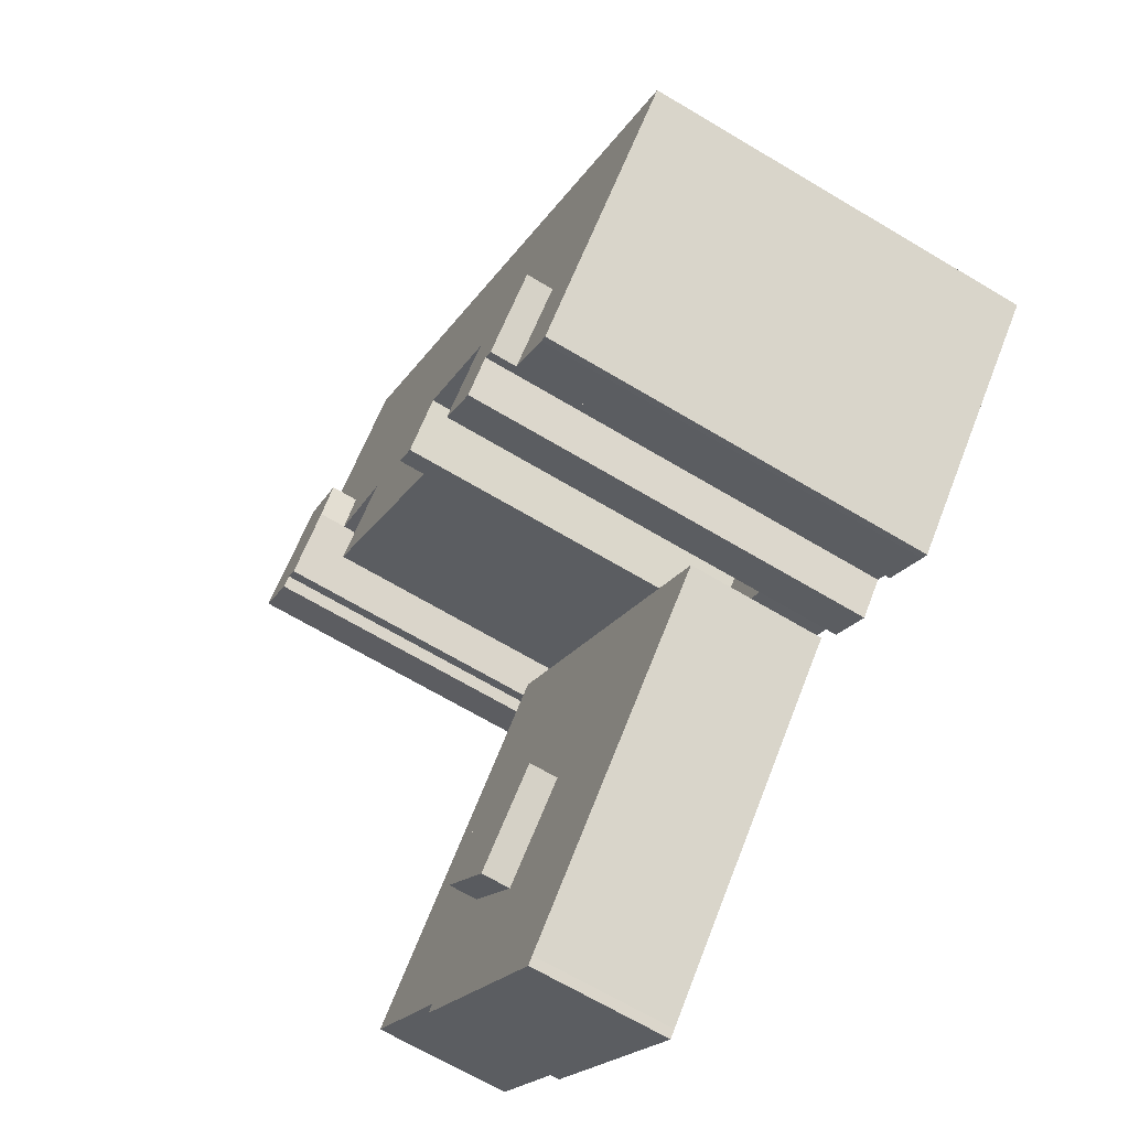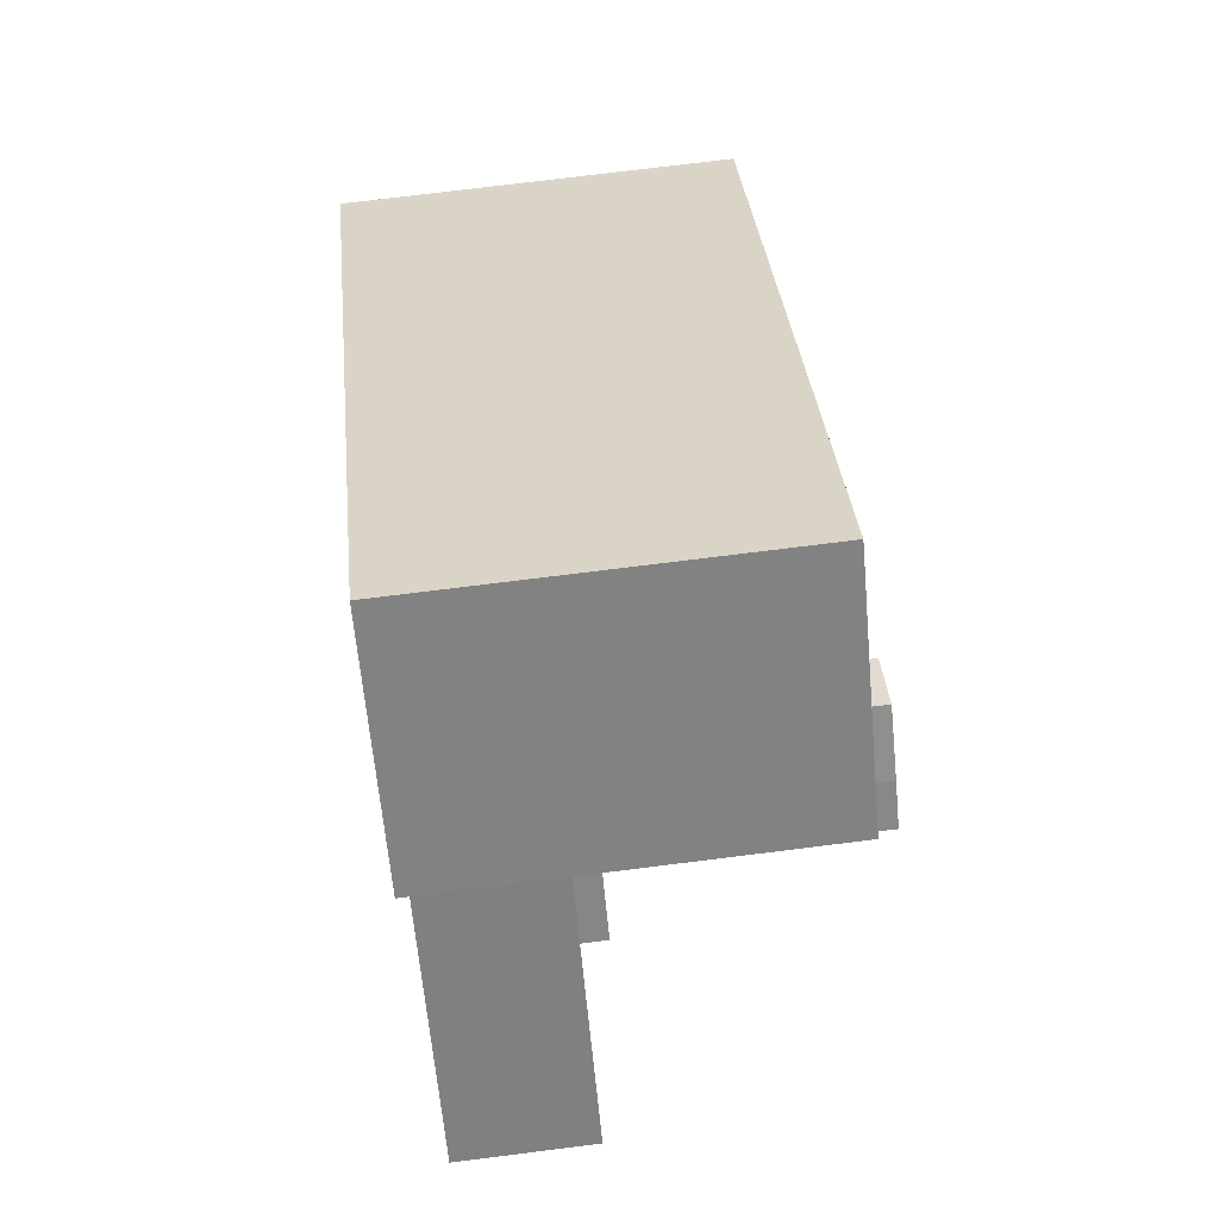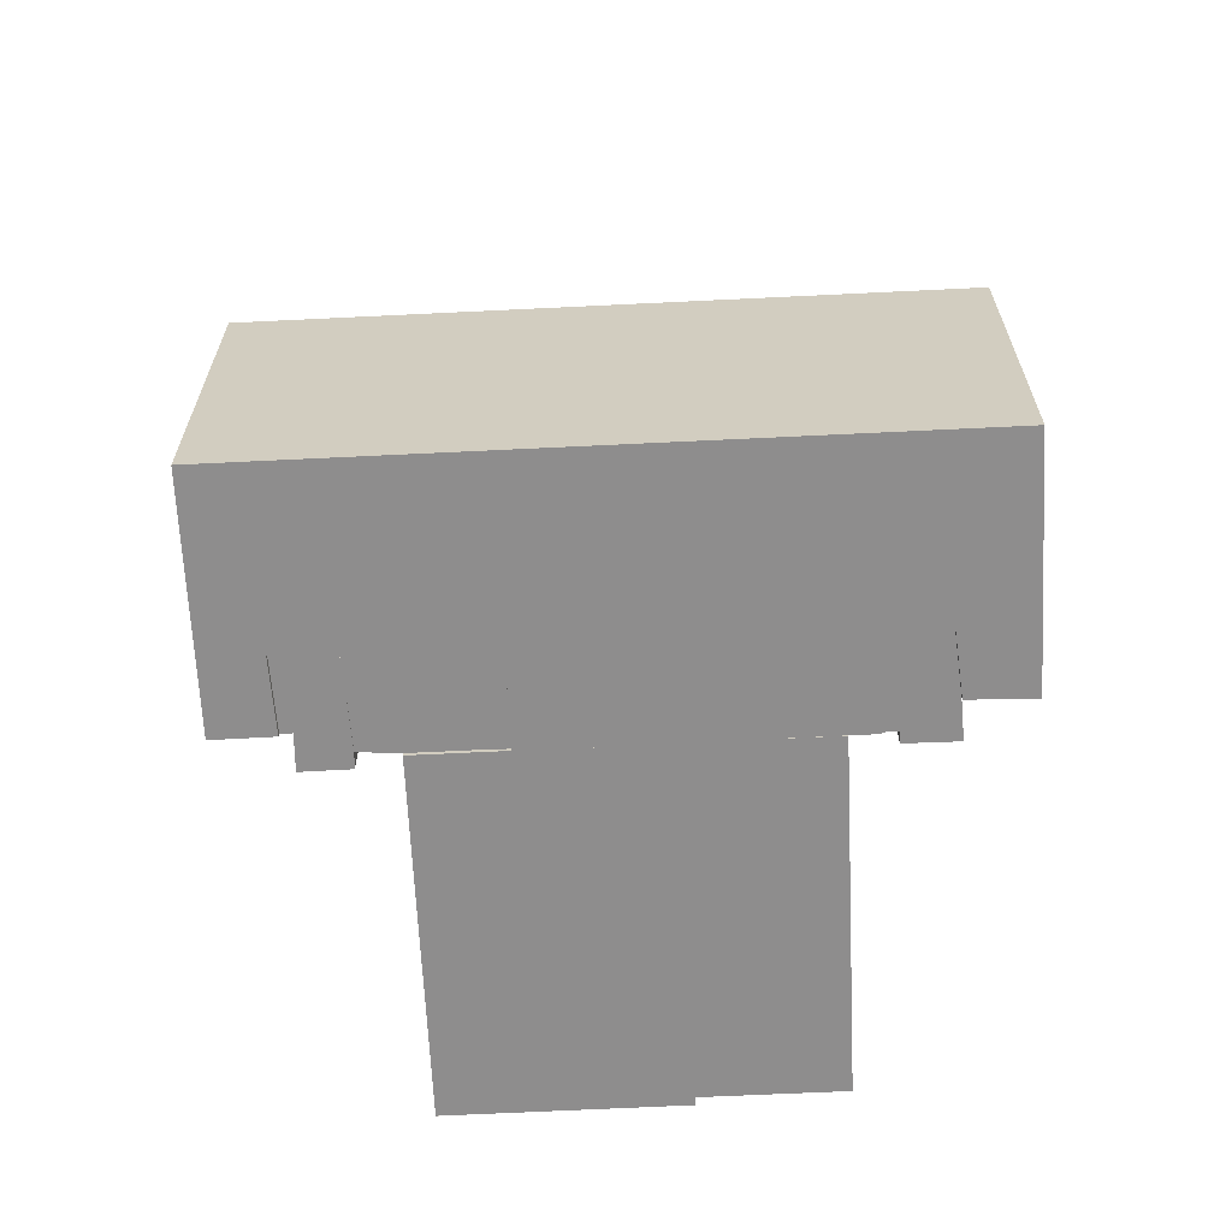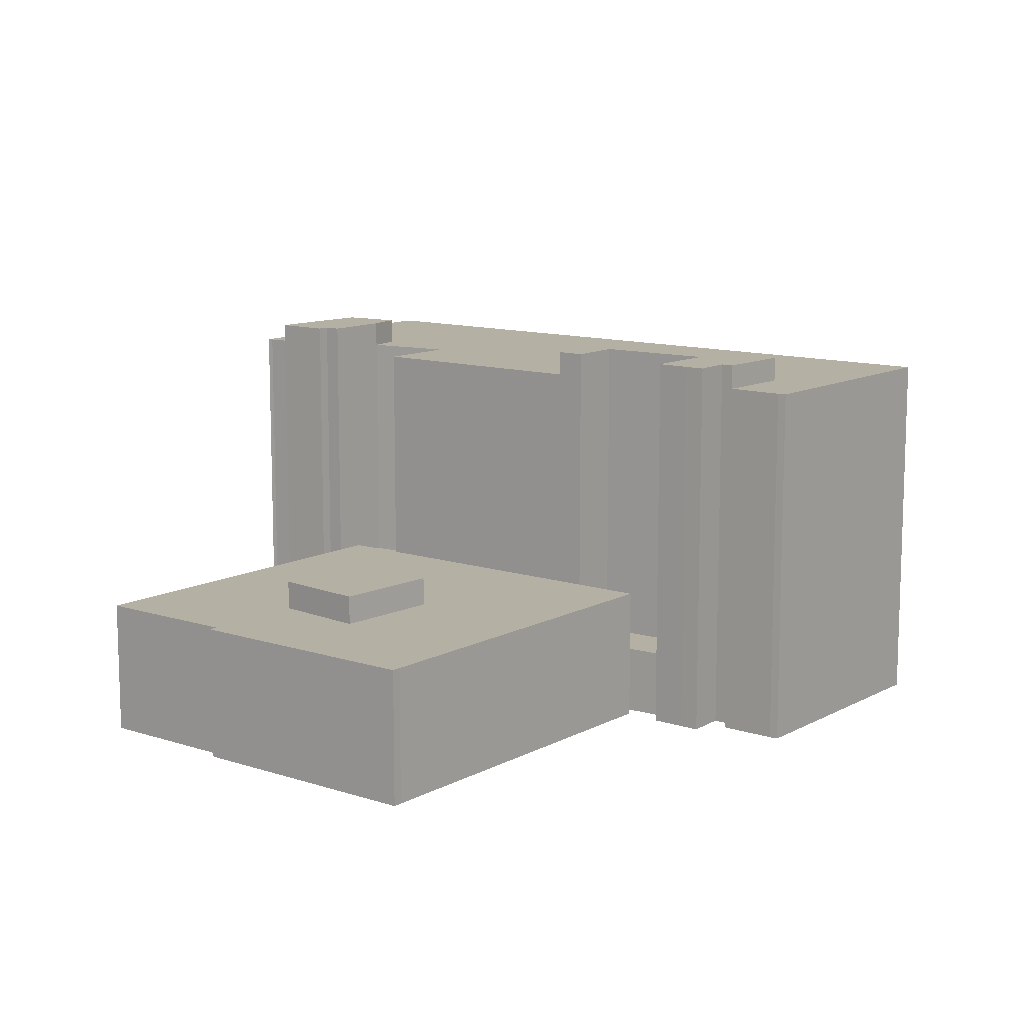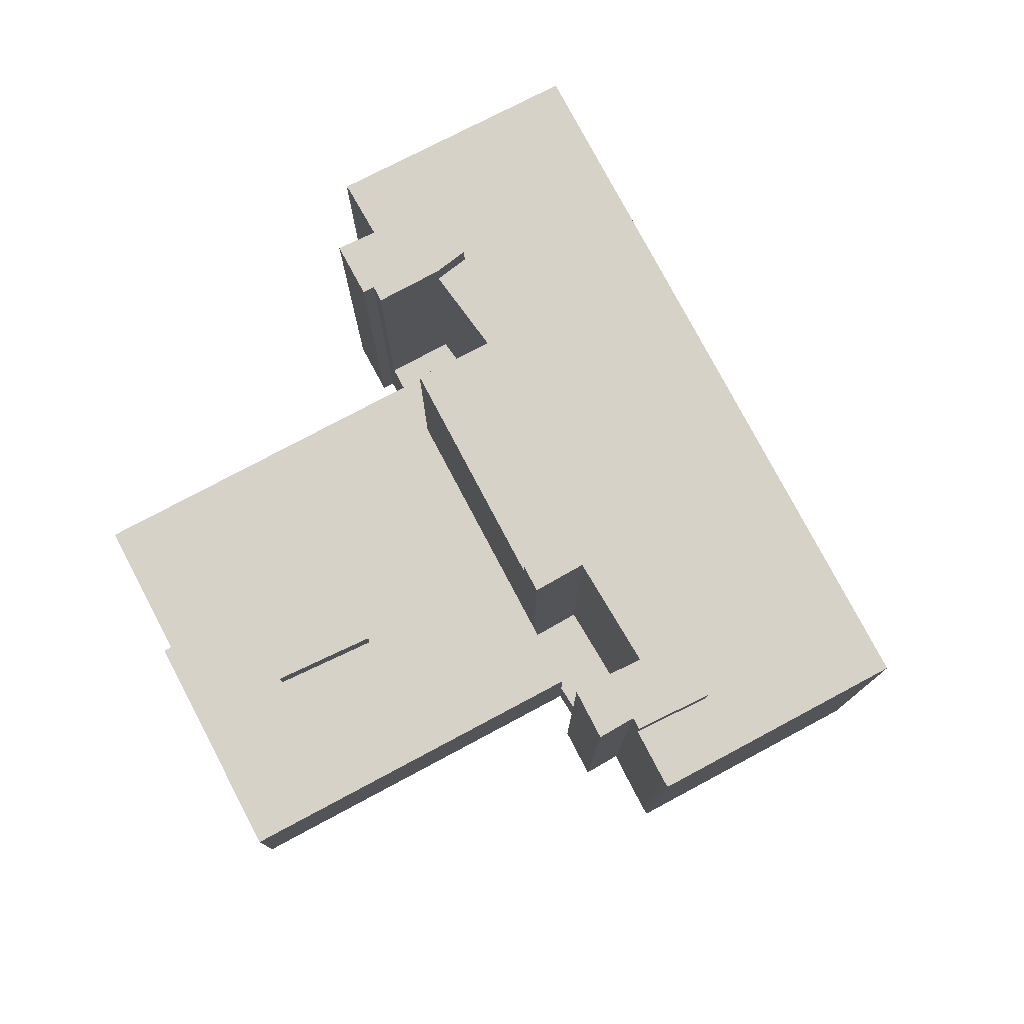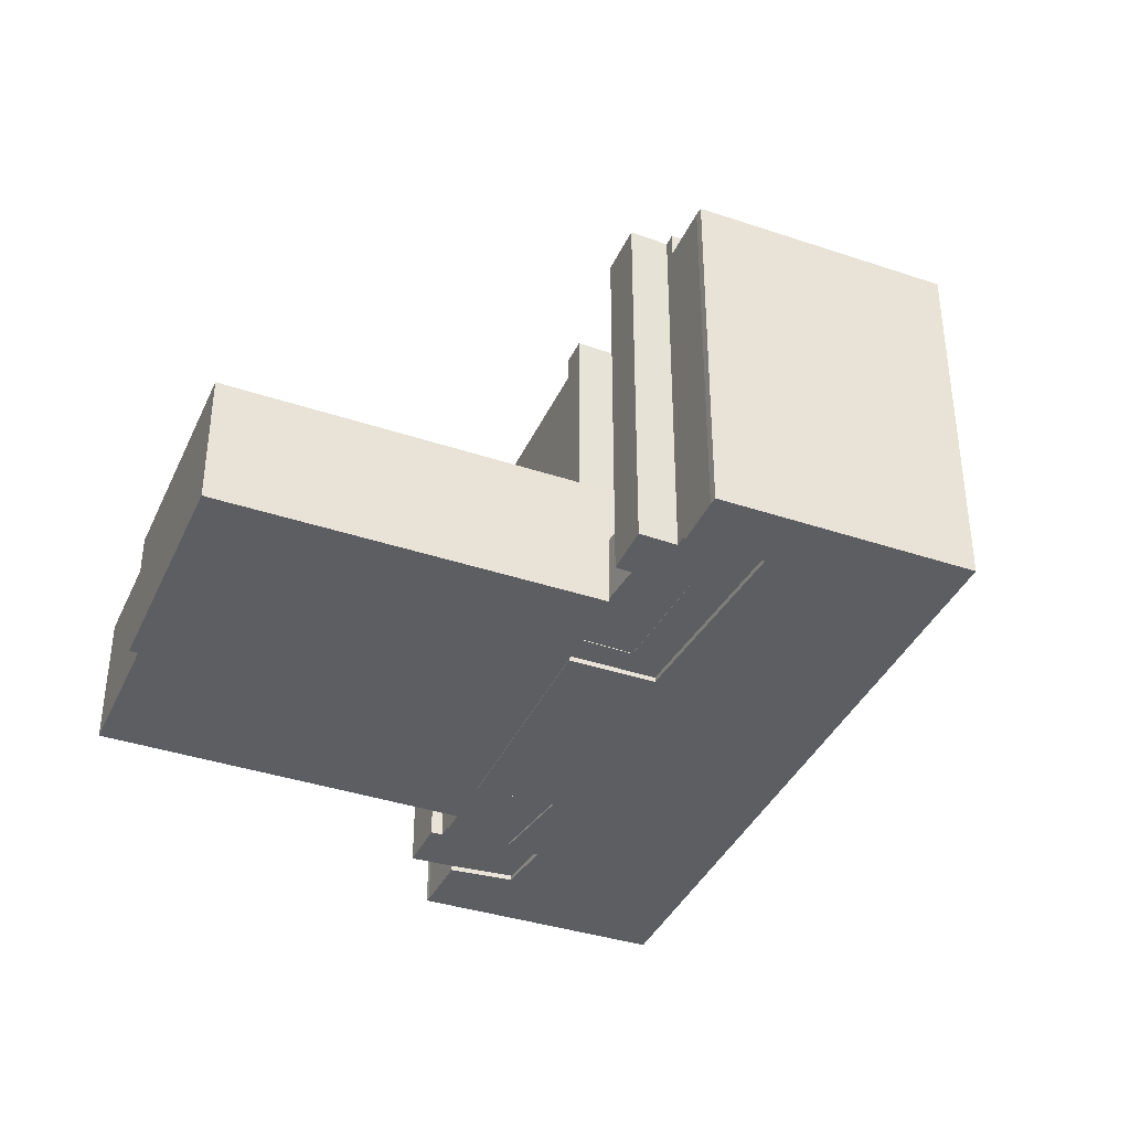
<metadata>
{"format":"obj","ext":"obj","renderer":"f3d","projection":"perspective","resolution":1024,"background":"white","views":[{"elev":-67.4,"azim":-120.9,"up":"+Z"},{"elev":74.5,"azim":82.9,"up":"+Z"},{"elev":-64.7,"azim":-41.3,"up":"+Y"},{"elev":11.5,"azim":174.2,"up":"+Y"},{"elev":77.9,"azim":-162.0,"up":"+Y"},{"elev":-38.5,"azim":-156.9,"up":"+Y"}]}
</metadata>
<code>
v  45.08 4.562e-16 -7.451
v  35.81 4.487e-16 -7.328
v  41.06 7.493e-16 -12.24
v  40.28 1.735e-16 -2.833
v  50.28 -0.15 -12.73
v  38.31 -0.15 -23.53
v  38.73 -0.15 -23.98
v  21.1 -0.15 -5.667
v  49.89 -0.15 -12.31
v  56.9 -0.15 -5.518
v  51.12 -0.15 0.4589
v  39.63 -0.15 12.34
v  52.5 -0.15 -0.9648
v  48.58 -0.15 3.082
v  49.28 -0.15 2.36
v  46.05 -0.15 5.708
v  40.22 -0.15 11.74
v  37.89 0.11 16.93
v  39.6 0.11 21.22
v  36.58 0.11 18.85
v  42.9 0.11 18.37
v  41 0.11 13.66
v  41.78 0.11 14.42
v  45.01 0.11 16.4
v  42.33 0.11 13.85
v  39.63 -0.11 12.34
v  33.09 -0.11 13.47
v  36.88 -0.11 9.669
v  41 -0.11 13.66
v  37.89 -0.11 16.93
v  18.11 0.1 -9.836
v  15.48 0.1 -8.833
v  17.19 0.1 -10.73
v  25.64 0.1 -1.258
v  21.92 0.1 0.0938
v  24.32 0.1 -2.537
v  11.16 0.1 -5.792
v  14.9 0.1 -9.403
v  16.23 0.1 -4.898
v  21.56 0.1 2.977
v  19.64 0.1 -8.317
v  18.92 0.1 -7.492
v  21.1 0.14 -5.667
v  16.23 0.14 -4.898
v  18.92 0.14 -7.492
v  24.32 0.14 -2.537
v  21.92 0.14 0.0938
v  36.88 -0.23 9.669
v  21.56 -0.23 2.977
v  25.64 -0.23 -1.258
v  12.28 -0.23 -11.98
v  7.629 -0.23 -7.942
v  11.86 -0.23 -12.34
v  0 -0.23 -1.408e-17
v  14.9 -0.23 -9.403
v  0.3656 -0.23 0.353
v  11.16 -0.23 -5.792
v  3.225 -0.23 3.127
v  6.405 -0.23 6.21
v  25.17 -0.23 24.4
v  33.09 -0.23 13.47
v  37.89 -0.23 16.93
v  36.58 -0.23 18.85
v  31.83 -0.23 30.86
v  39.6 -0.23 21.22
v  42.9 -0.23 18.37
v  46.03 -0.23 21.23
v  34.08 -0.23 33.05
v  46.31 -0.23 21.43
v  42.8 -0.23 24.97
v  34.44 -0.23 33.4
v  45.08 10.51 -7.451
v  35.81 10.51 -7.329
v  40.28 10.51 -2.833
v  41.06 10.51 -12.24
v  38.73 8.632 -23.98
v  49.89 8.632 -12.31
v  50.28 8.632 -12.73
v  52.5 8.632 -0.965
v  51.12 8.632 0.4587
v  49.28 8.632 2.36
v  48.58 8.632 3.082
v  46.05 8.632 5.708
v  40.22 8.632 11.74
v  38.31 8.632 -23.53
v  21.1 8.632 -5.667
v  39.63 8.632 12.34
v  56.9 8.632 -5.518
v  39.6 25.36 21.22
v  37.89 25.36 16.93
v  36.58 25.36 18.85
v  41 25.36 13.66
v  41.78 25.36 14.42
v  42.9 25.36 18.37
v  42.33 25.36 13.85
v  45.01 25.36 16.4
v  41 7.347 13.66
v  33.09 7.347 13.47
v  37.89 7.347 16.93
v  39.63 7.347 12.34
v  36.88 7.347 9.669
v  18.11 25.26 -9.836
v  18.92 25.26 -7.493
v  19.65 25.26 -8.318
v  16.23 25.26 -4.899
v  24.32 25.26 -2.538
v  21.56 25.26 2.976
v  25.64 25.26 -1.259
v  21.92 25.26 0.093
v  11.17 25.26 -5.792
v  15.48 25.26 -8.833
v  17.19 25.26 -10.73
v  14.9 25.26 -9.404
v  24.32 4.615 -2.537
v  16.23 4.615 -4.898
v  21.92 4.615 0.09366
v  21.1 4.615 -5.667
v  18.92 4.615 -7.492
v  12.28 23.67 -11.98
v  11.17 23.67 -5.792
v  14.9 23.67 -9.404
v  25.64 23.67 -1.259
v  33.09 23.67 13.47
v  36.88 23.67 9.668
v  25.17 23.67 24.4
v  21.56 23.67 2.977
v  6.406 23.67 6.21
v  11.86 23.67 -12.35
v  7.629 23.67 -7.943
v  3.226 23.67 3.126
v  0.3661 23.67 0.3522
v  0.0005091 23.67 -0.0007571
v  36.58 23.67 18.85
v  37.89 23.67 16.93
v  31.83 23.67 30.86
v  46.03 23.67 21.23
v  42.8 23.67 24.97
v  46.31 23.67 21.43
v  42.9 23.67 18.37
v  34.44 23.67 33.4
v  39.6 23.67 21.22
v  34.08 23.67 33.05
v  45.08 8.632 -7.451
v  41.06 -0.15 -12.24
v  45.08 -0.15 -7.451
v  41.06 8.632 -12.24
v  40.28 8.632 -2.833
v  40.28 -0.15 -2.833
v  35.81 -0.15 -7.328
v  35.81 8.632 -7.329
g defaultobject
f 1 2 3
f 2 1 4
f 5 6 7
f 6 5 8
f 8 5 9
f 8 9 10
f 8 10 11
f 8 11 12
f 11 10 13
f 12 11 14
f 14 11 15
f 12 14 16
f 12 16 17
f 18 19 20
f 19 18 21
f 21 18 22
f 21 22 23
f 21 23 24
f 24 23 25
f 26 27 28
f 27 26 29
f 27 29 30
f 31 32 33
f 34 35 36
f 32 37 38
f 37 32 39
f 37 39 40
f 39 32 31
f 39 31 41
f 39 41 42
f 40 39 35
f 40 35 34
f 43 44 45
f 44 43 46
f 44 46 47
f 48 49 50
f 51 52 53
f 52 51 54
f 54 51 55
f 54 55 56
f 56 55 57
f 56 57 58
f 58 57 49
f 58 49 59
f 59 49 60
f 60 49 61
f 61 49 48
f 60 61 62
f 60 62 63
f 60 63 64
f 64 63 65
f 64 65 66
f 64 66 67
f 64 67 68
f 68 67 69
f 68 69 70
f 68 70 71
f 72 73 74
f 73 72 75
f 76 77 78
f 77 76 79
f 79 76 80
f 80 76 81
f 81 76 82
f 82 76 83
f 83 76 84
f 84 76 85
f 84 85 86
f 84 86 87
f 79 88 77
f 89 90 91
f 90 89 92
f 92 89 93
f 93 89 94
f 93 94 95
f 95 94 96
f 97 98 99
f 98 97 100
f 98 100 101
f 102 103 104
f 103 102 105
f 106 107 108
f 107 106 109
f 107 109 110
f 110 109 105
f 110 105 102
f 110 102 111
f 111 102 112
f 110 111 113
f 114 115 116
f 115 114 117
f 115 117 118
f 119 120 121
f 122 123 124
f 123 122 125
f 125 122 126
f 125 126 127
f 127 126 120
f 127 120 119
f 127 119 128
f 127 128 129
f 127 129 130
f 130 129 131
f 131 129 132
f 123 133 134
f 133 123 135
f 135 123 125
f 136 137 138
f 137 136 139
f 137 139 140
f 140 139 141
f 140 141 133
f 140 133 142
f 142 133 135
f 143 144 145
f 144 143 146
f 147 145 148
f 145 147 143
f 149 147 148
f 147 149 150
f 5 77 9
f 77 5 78
f 7 78 5
f 78 7 76
f 85 7 6
f 7 85 76
f 86 6 8
f 6 86 85
f 87 8 12
f 8 87 86
f 17 87 12
f 87 17 84
f 16 84 17
f 84 16 83
f 14 83 16
f 83 14 82
f 15 82 14
f 82 15 81
f 11 81 15
f 81 11 80
f 13 80 11
f 80 13 79
f 10 79 13
f 79 10 88
f 9 88 10
f 88 9 77
f 91 18 20
f 18 91 90
f 89 20 19
f 20 89 91
f 21 89 19
f 89 21 94
f 24 94 21
f 94 24 96
f 25 96 24
f 96 25 95
f 93 25 23
f 25 93 95
f 22 93 23
f 93 22 92
f 90 22 18
f 22 90 92
f 26 97 29
f 97 26 100
f 28 100 26
f 100 28 101
f 98 28 27
f 28 98 101
f 99 27 30
f 27 99 98
f 29 99 30
f 99 29 97
f 41 103 42
f 103 41 104
f 31 104 41
f 104 31 102
f 33 102 31
f 102 33 112
f 111 33 32
f 33 111 112
f 38 111 32
f 111 38 113
f 110 38 37
f 38 110 113
f 107 37 40
f 37 107 110
f 34 107 40
f 107 34 108
f 36 108 34
f 108 36 106
f 109 36 35
f 36 109 106
f 39 109 35
f 109 39 105
f 42 105 39
f 105 42 103
f 43 114 46
f 114 43 117
f 45 117 43
f 117 45 118
f 115 45 44
f 45 115 118
f 116 44 47
f 44 116 115
f 46 116 47
f 116 46 114
f 50 124 48
f 124 50 122
f 126 50 49
f 50 126 122
f 57 126 49
f 126 57 120
f 55 120 57
f 120 55 121
f 51 121 55
f 121 51 119
f 53 119 51
f 119 53 128
f 129 53 52
f 53 129 128
f 132 52 54
f 52 132 129
f 131 54 56
f 54 131 132
f 130 56 58
f 56 130 131
f 127 58 59
f 58 127 130
f 125 59 60
f 59 125 127
f 135 60 64
f 60 135 125
f 142 64 68
f 64 142 135
f 140 68 71
f 68 140 142
f 70 140 71
f 140 70 137
f 69 137 70
f 137 69 138
f 67 138 69
f 138 67 136
f 66 136 67
f 136 66 139
f 141 66 65
f 66 141 139
f 63 141 65
f 141 63 133
f 62 133 63
f 133 62 134
f 61 134 62
f 134 61 123
f 48 123 61
f 123 48 124
f 3 72 1
f 72 3 75
f 73 3 2
f 3 73 75
f 74 2 4
f 2 74 73
f 1 74 4
f 74 1 72
f 144 150 149
f 150 144 146

</code>
